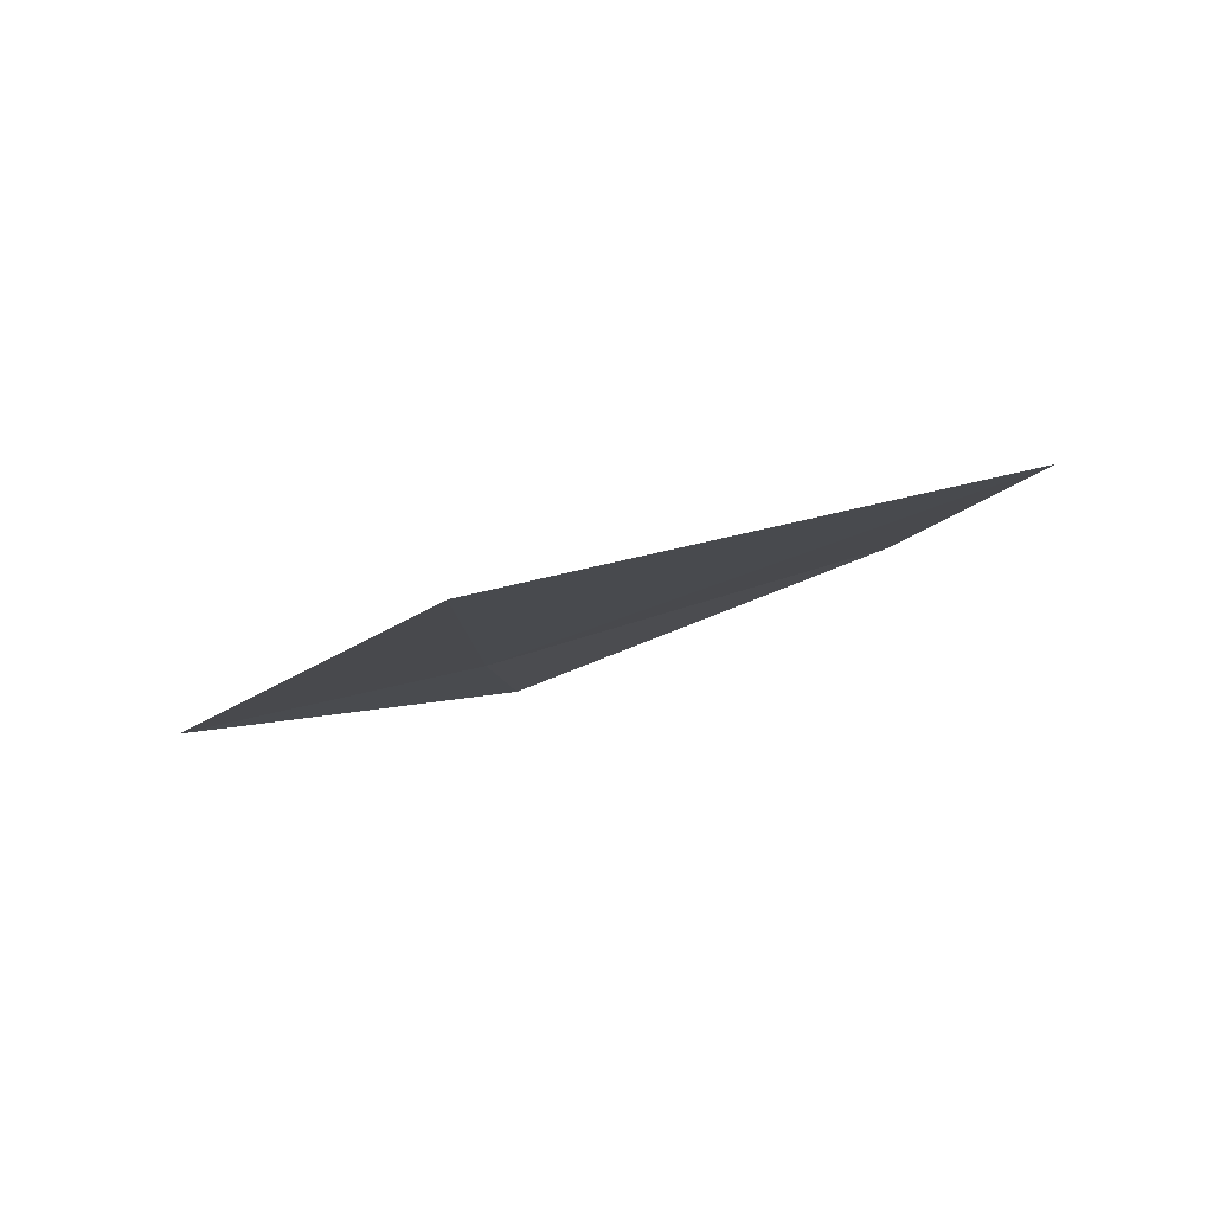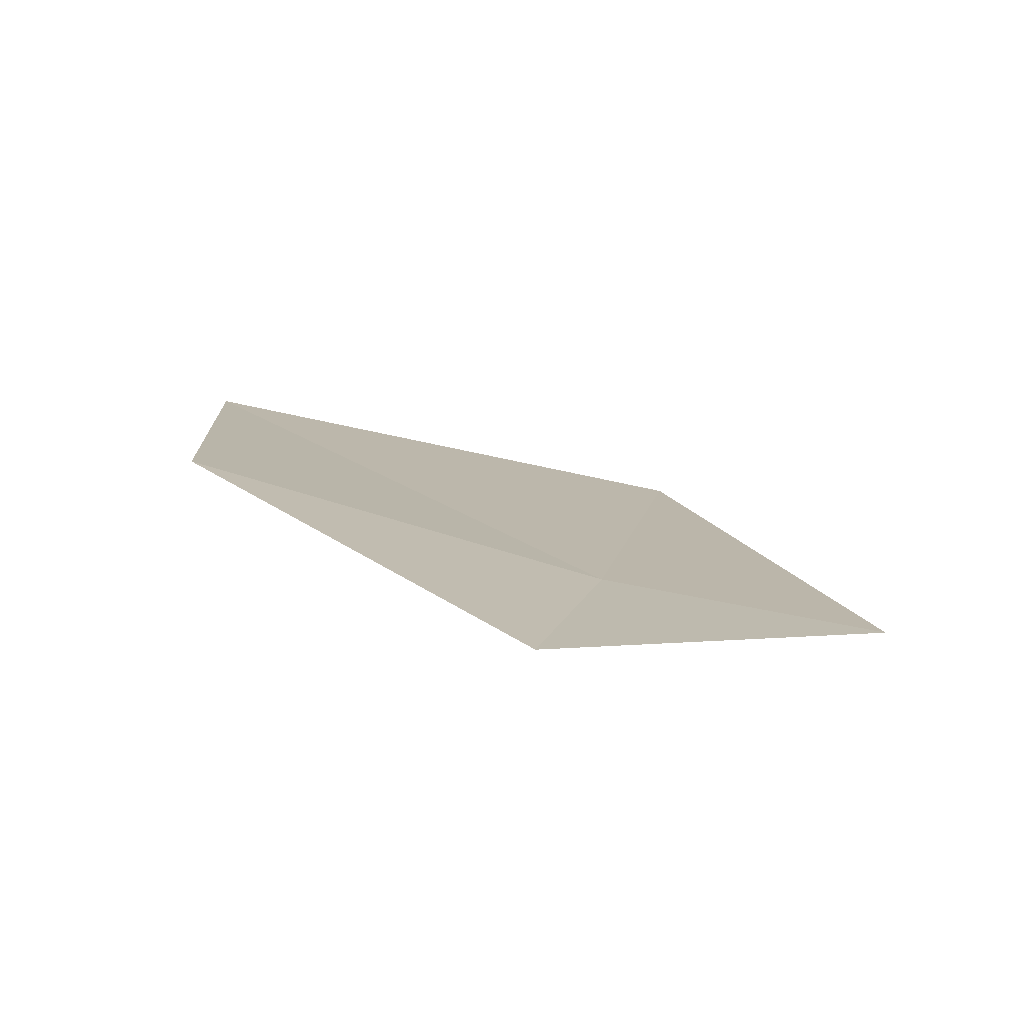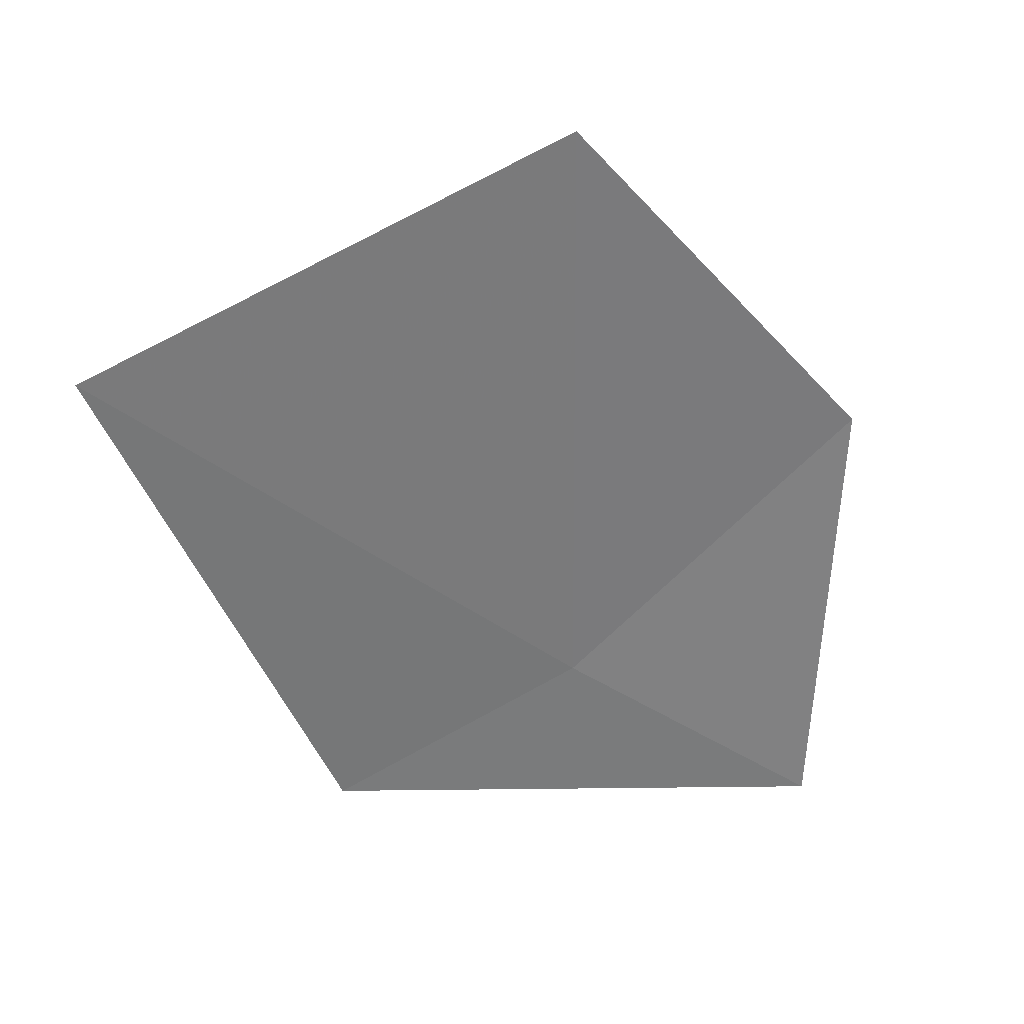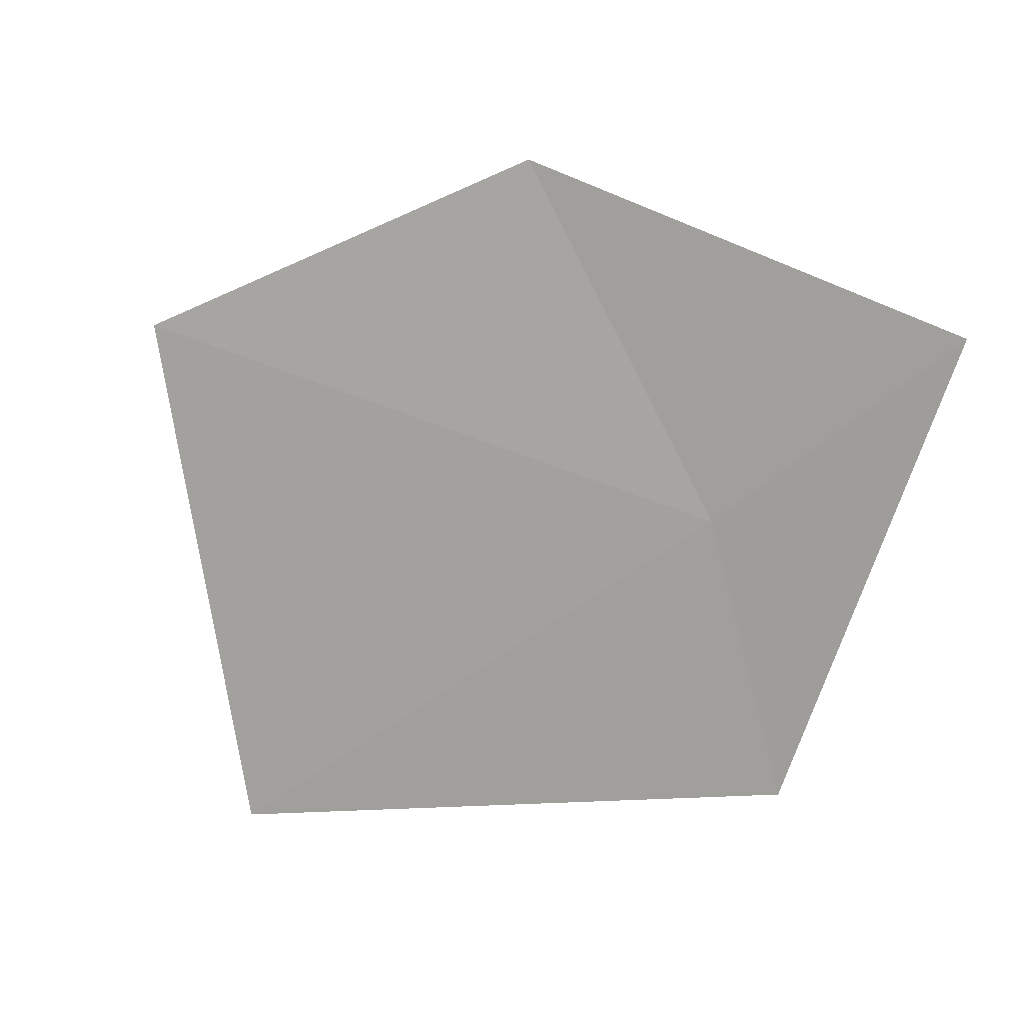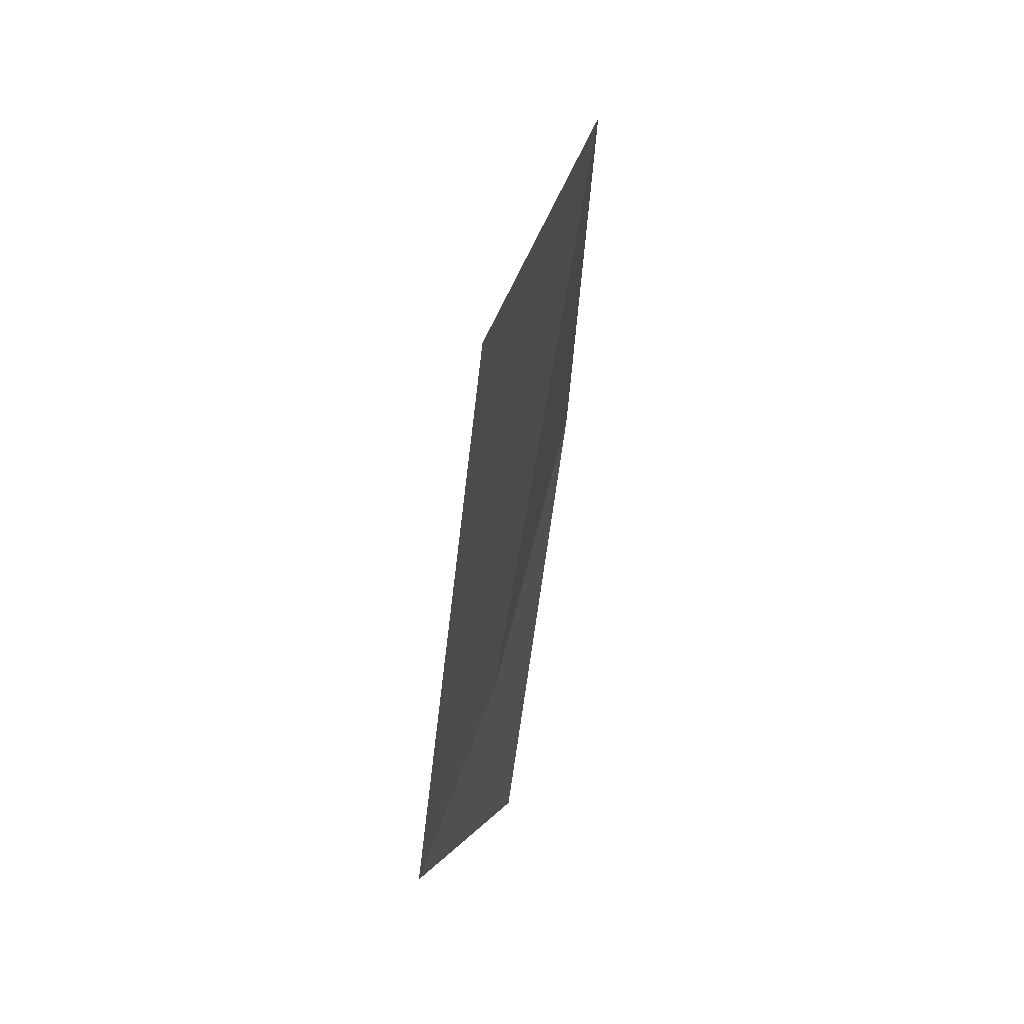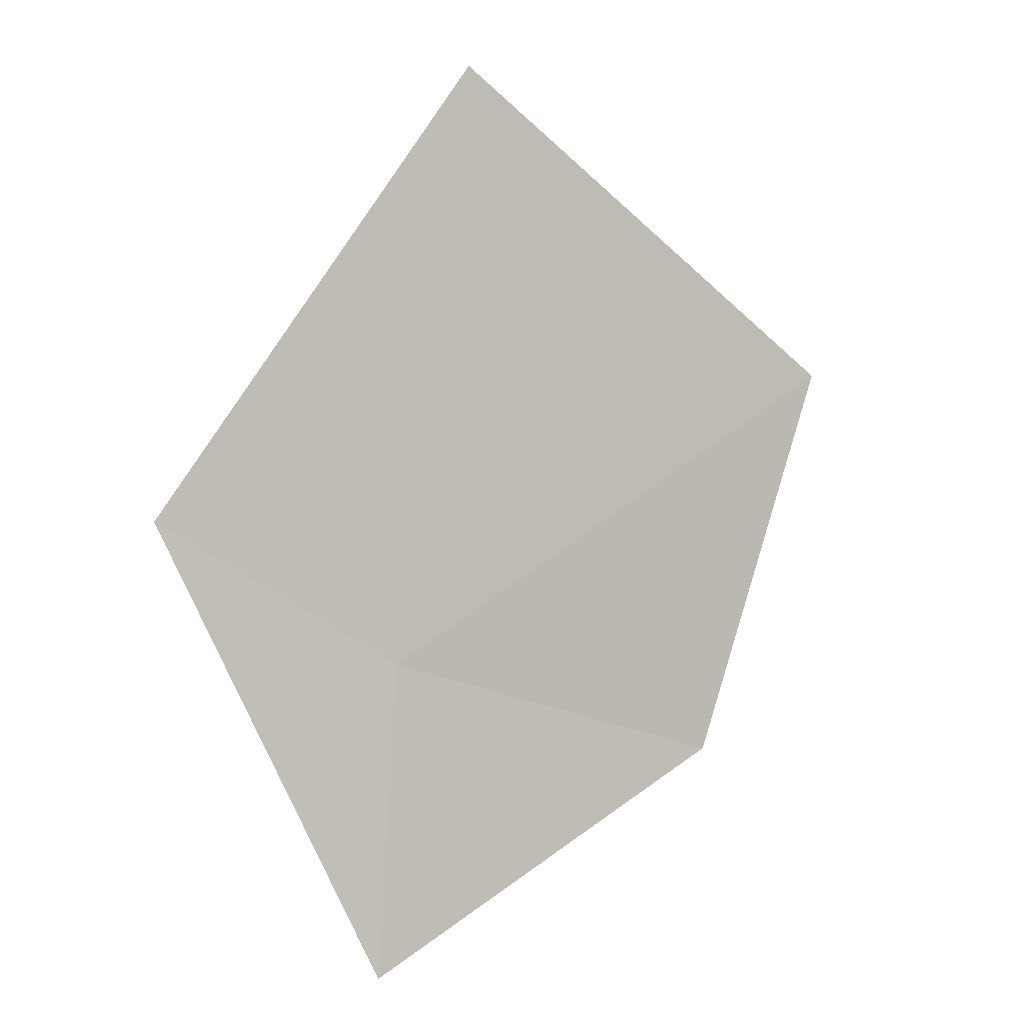
<metadata>
{"format":"obj","ext":"obj","renderer":"f3d","projection":"perspective","resolution":1024,"background":"white","views":[{"elev":-0.2,"azim":8.5,"up":"+Y"},{"elev":3.0,"azim":-162.7,"up":"+Y"},{"elev":-42.0,"azim":61.4,"up":"+Y"},{"elev":-66.5,"azim":136.2,"up":"+Y"},{"elev":67.2,"azim":-60.5,"up":"+Z"},{"elev":3.6,"azim":-15.6,"up":"+Z"}]}
</metadata>
<code>
v -9.804 27.42 37.78
v -7.38 28.2 39.13
v -8.078 27.94 37.22
v -9.382 27.69 40.61
v -9.932 27.26 36.33
v -10.96 27.14 38.49
f 1 2 3
f 1 4 2
f 1 3 5
f 1 6 4
f 1 5 6

</code>
